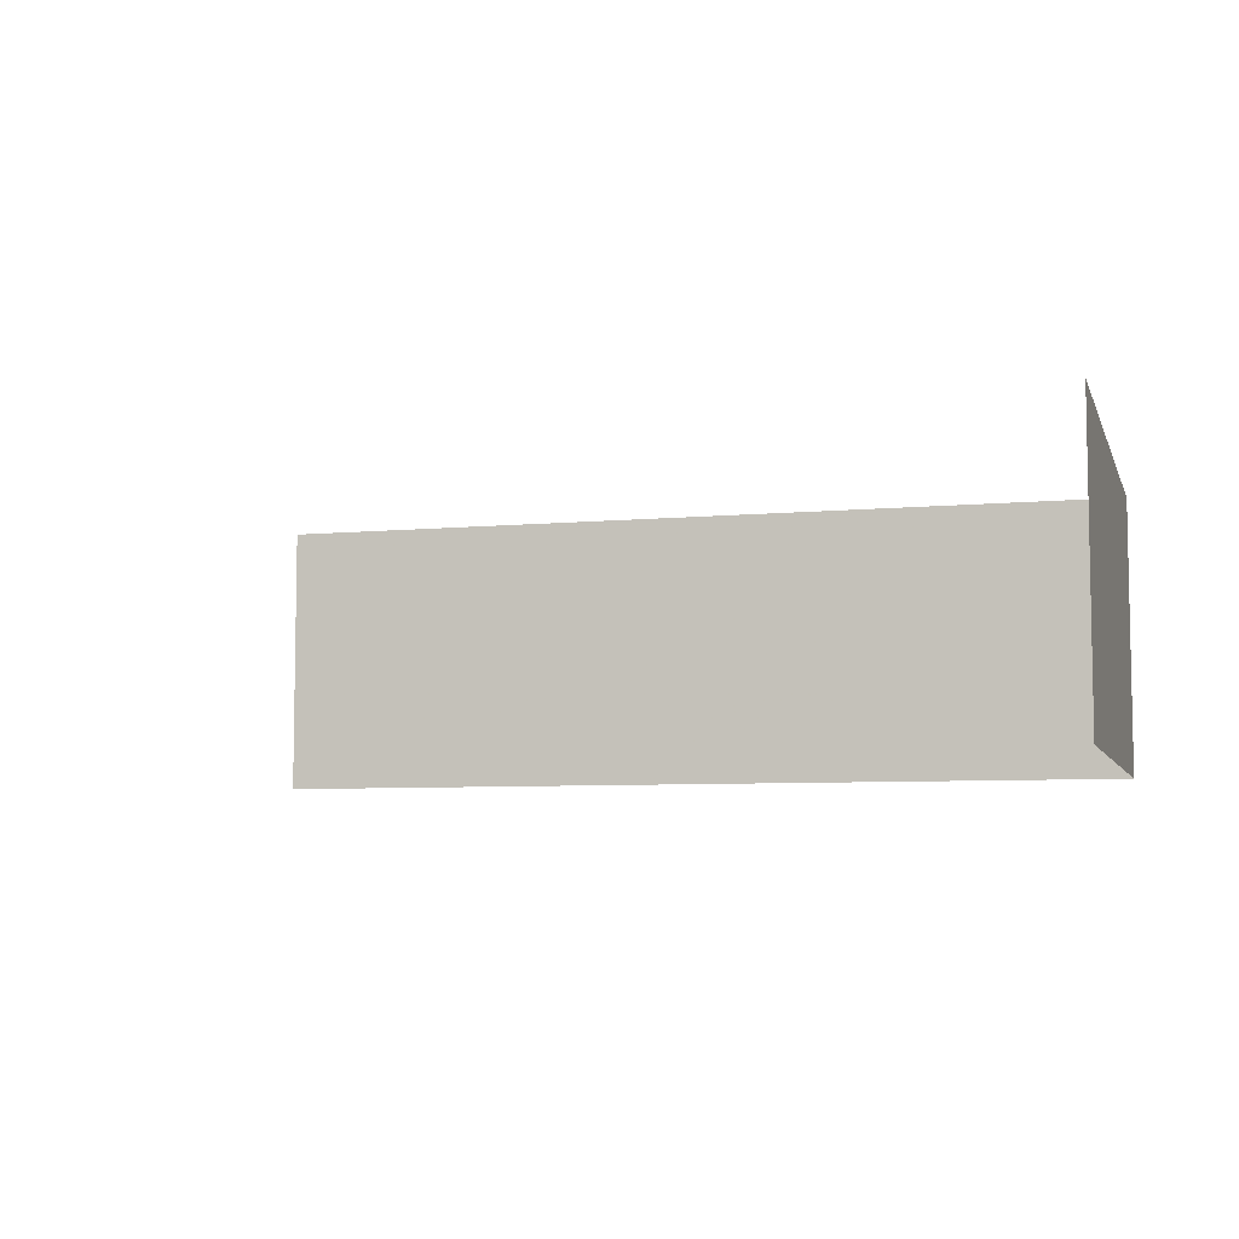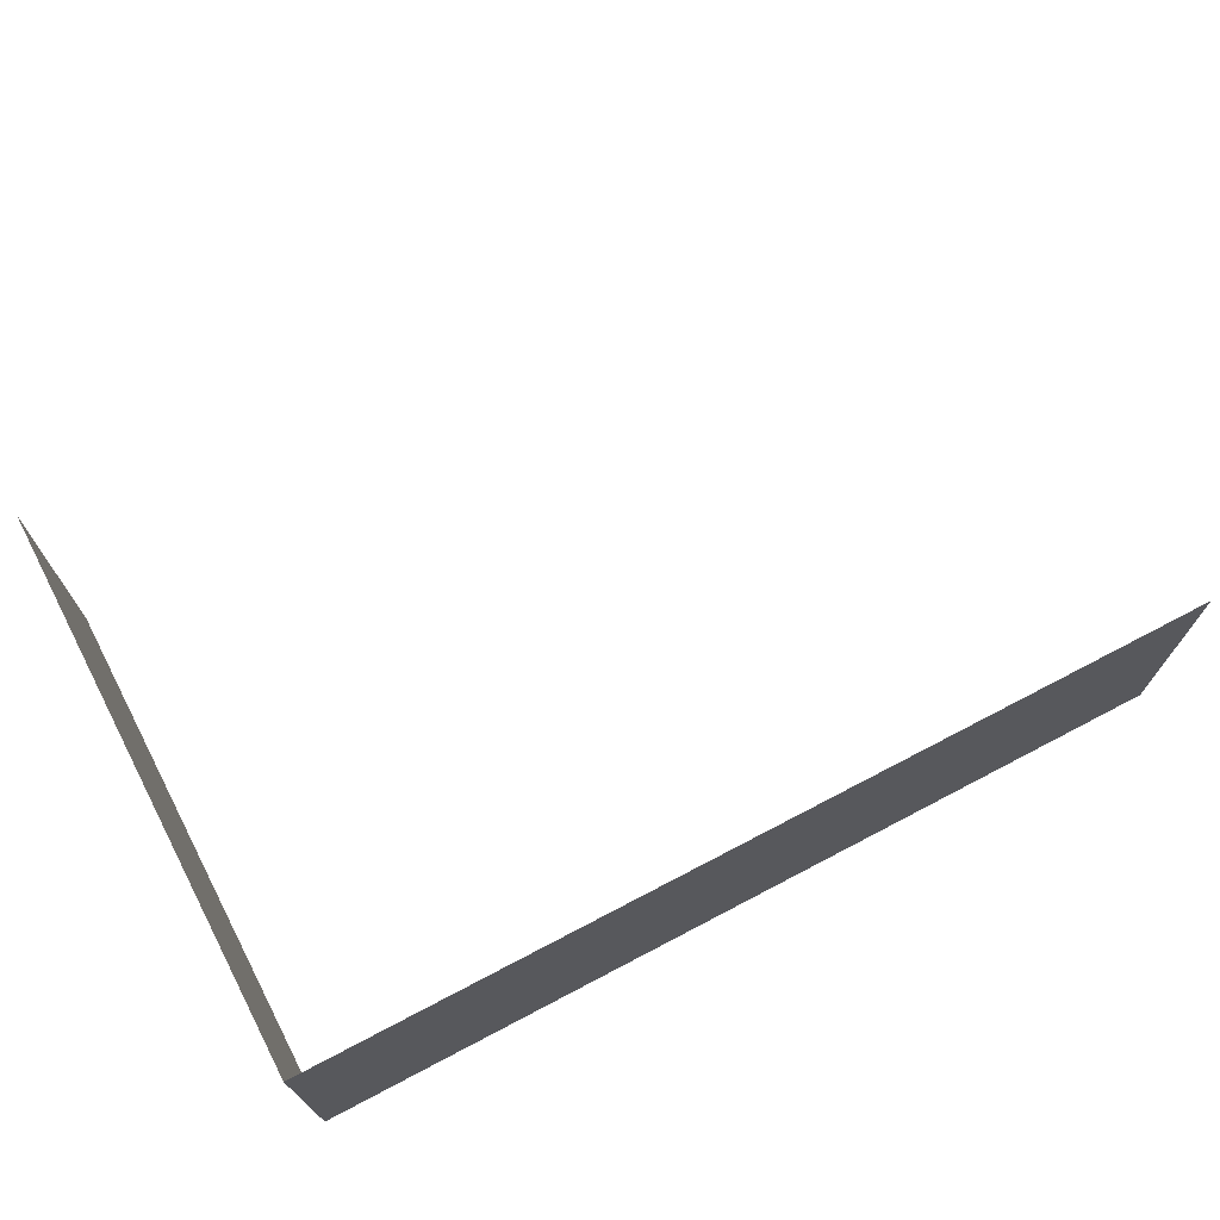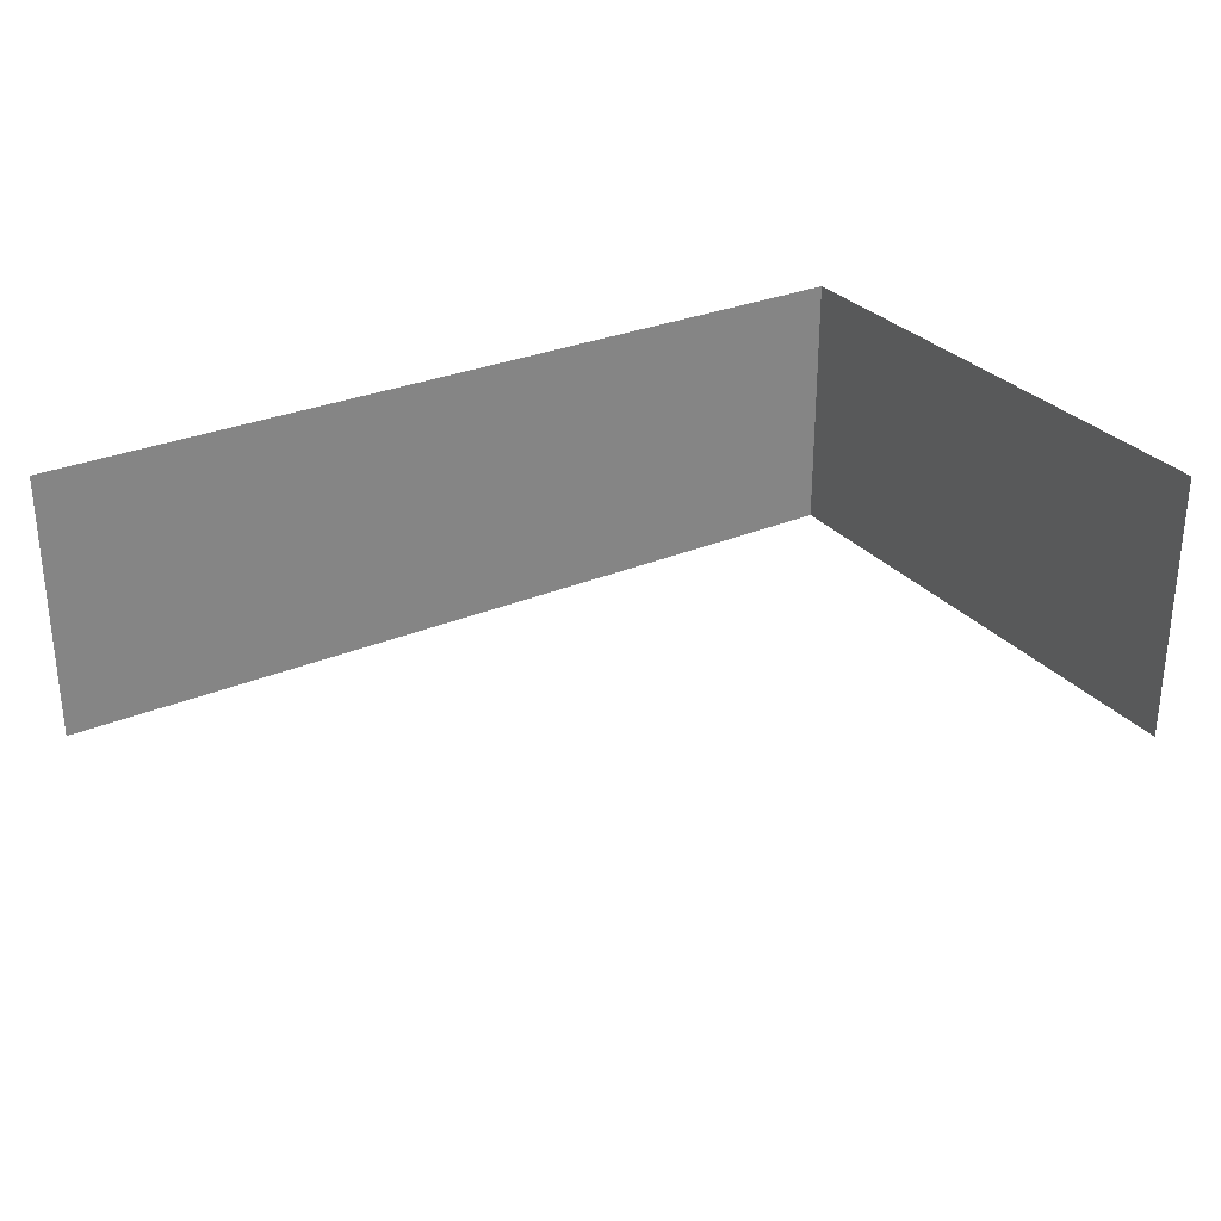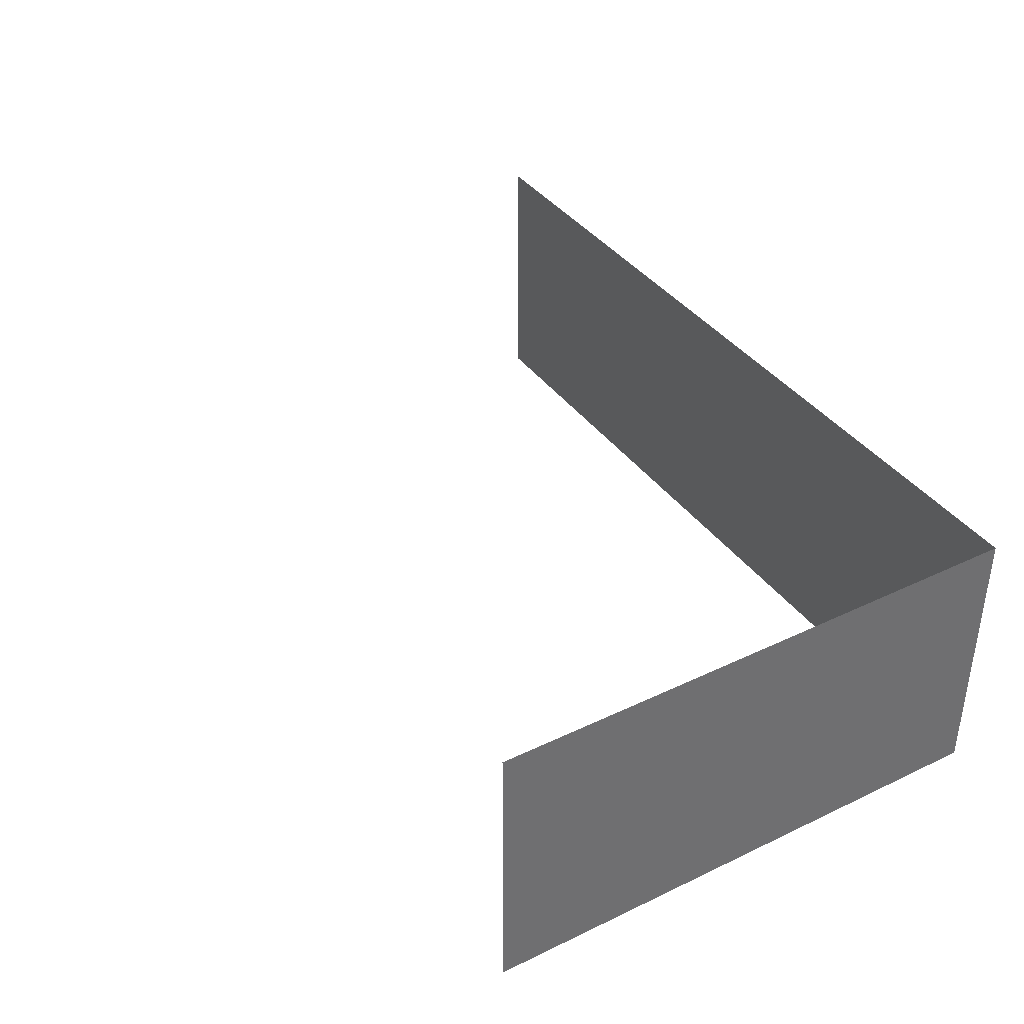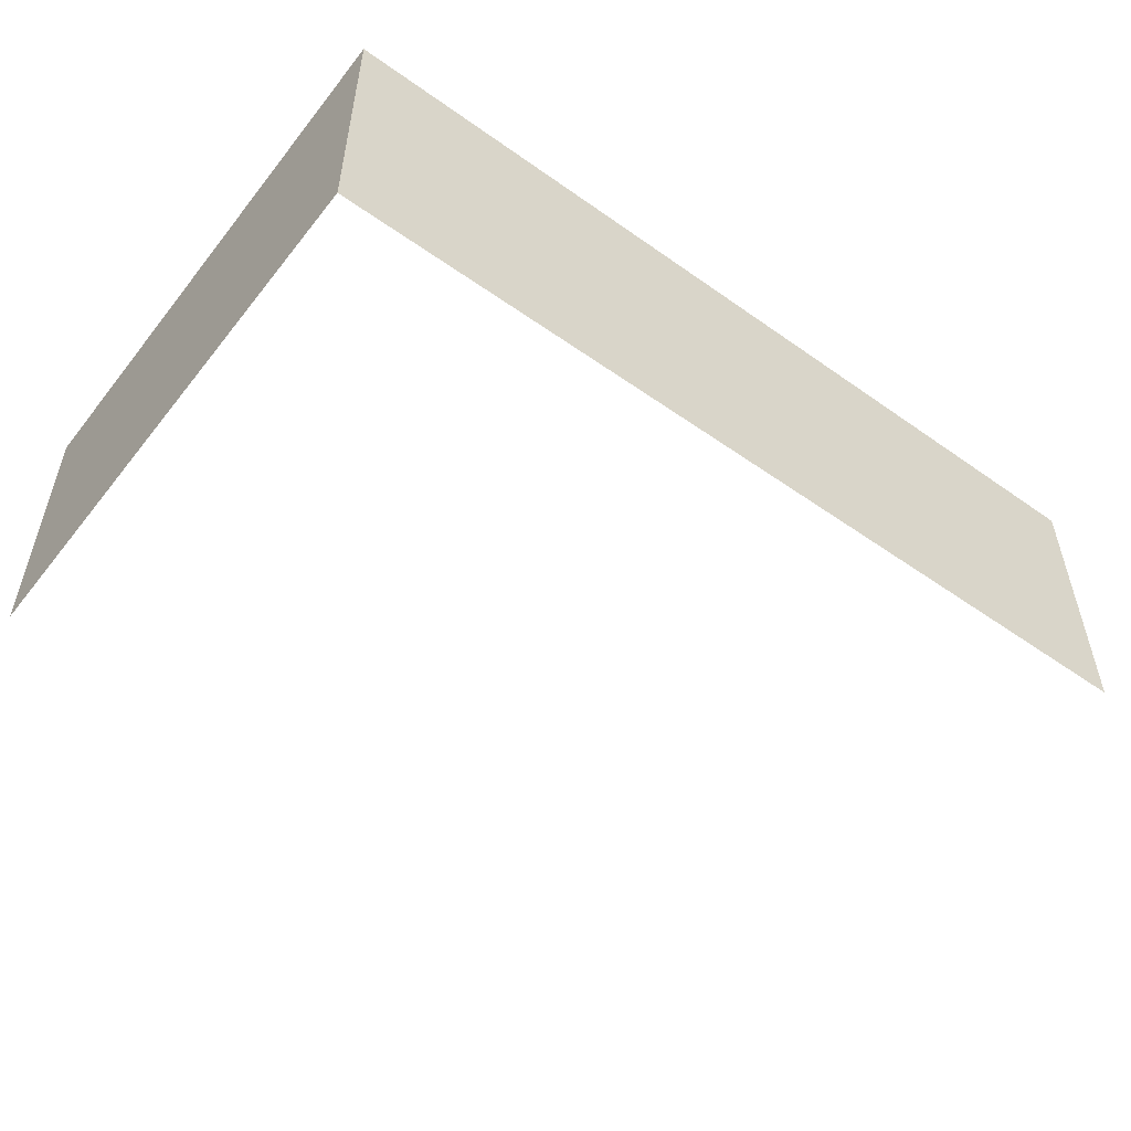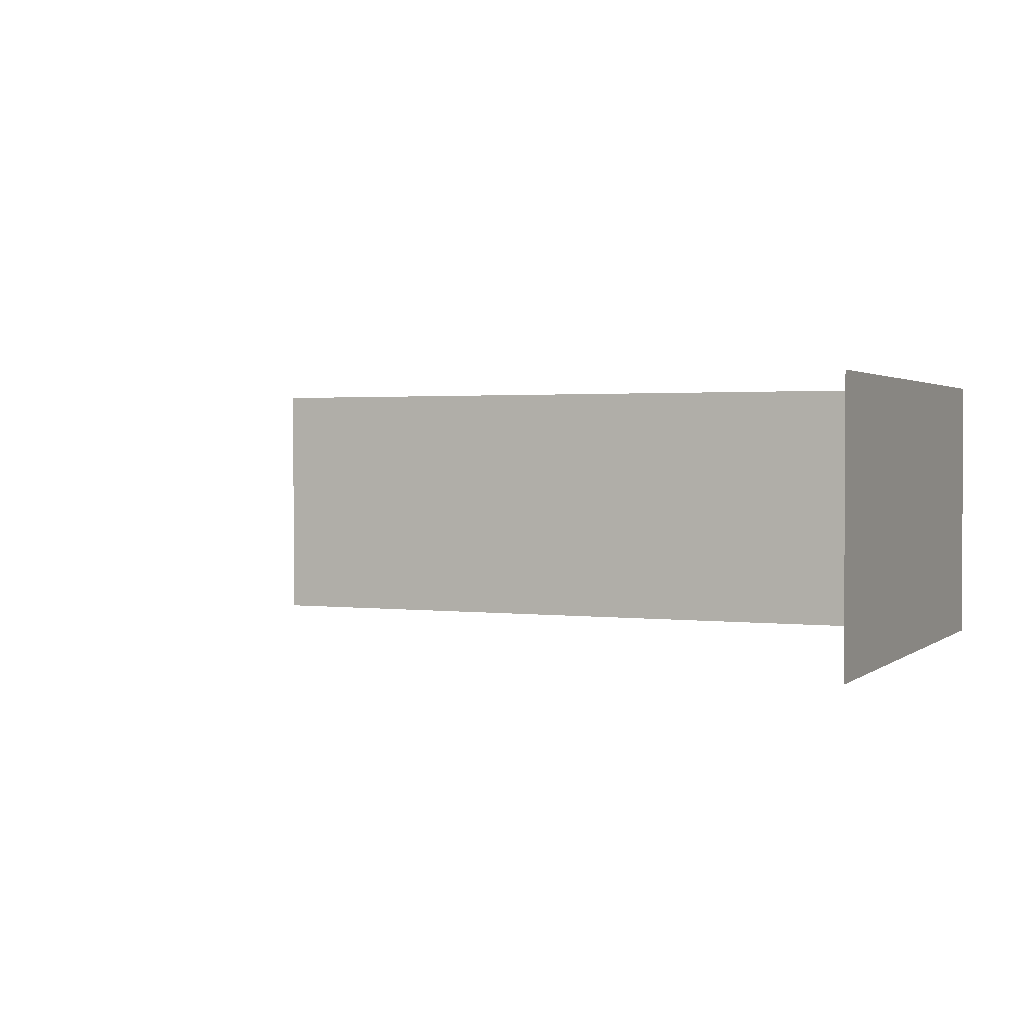
<metadata>
{"format":"obj","ext":"obj","renderer":"f3d","projection":"perspective","resolution":1024,"background":"white","views":[{"elev":-6.7,"azim":-164.4,"up":"+Y"},{"elev":70.7,"azim":-27.7,"up":"+Y"},{"elev":29.3,"azim":148.0,"up":"+Y"},{"elev":37.9,"azim":-121.2,"up":"+Y"},{"elev":-52.1,"azim":-37.3,"up":"+Y"},{"elev":1.8,"azim":-156.1,"up":"+Y"}]}
</metadata>
<code>
o Mesh96_Istinye_Park_Food_Court1_Model.004
v -18.16 -0.2313 -1.91
v -18.16 -0.2313 8.295
v 31.05 -0.2313 8.295
v 31.05 15.18 8.295
v -18.16 15.18 8.295
v -18.16 15.18 -22.55
v -18.16 -0.2313 -22.55
v -18.16 -0.2313 -7.346
f 3 2 4
f 6 8 7
f 2 5 4
f 6 5 8
f 5 2 1
f 8 5 1

</code>
